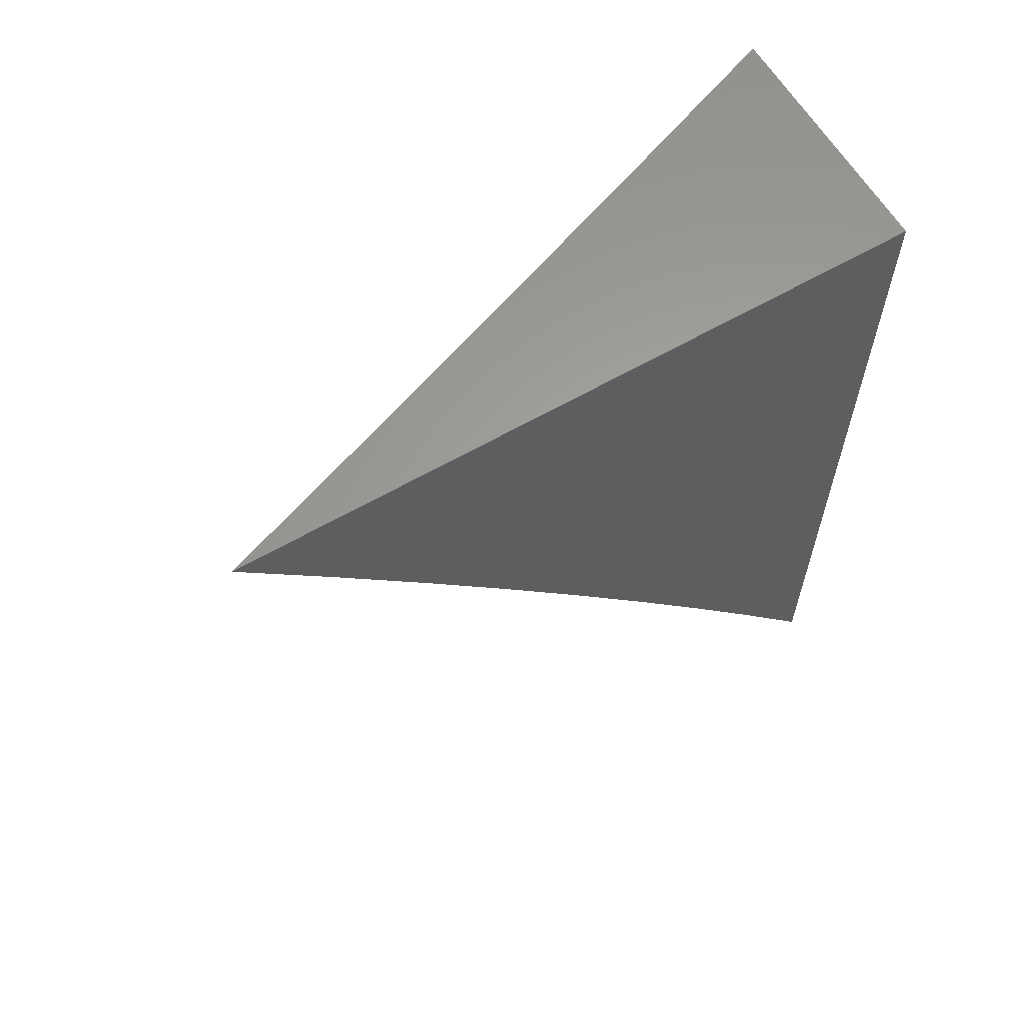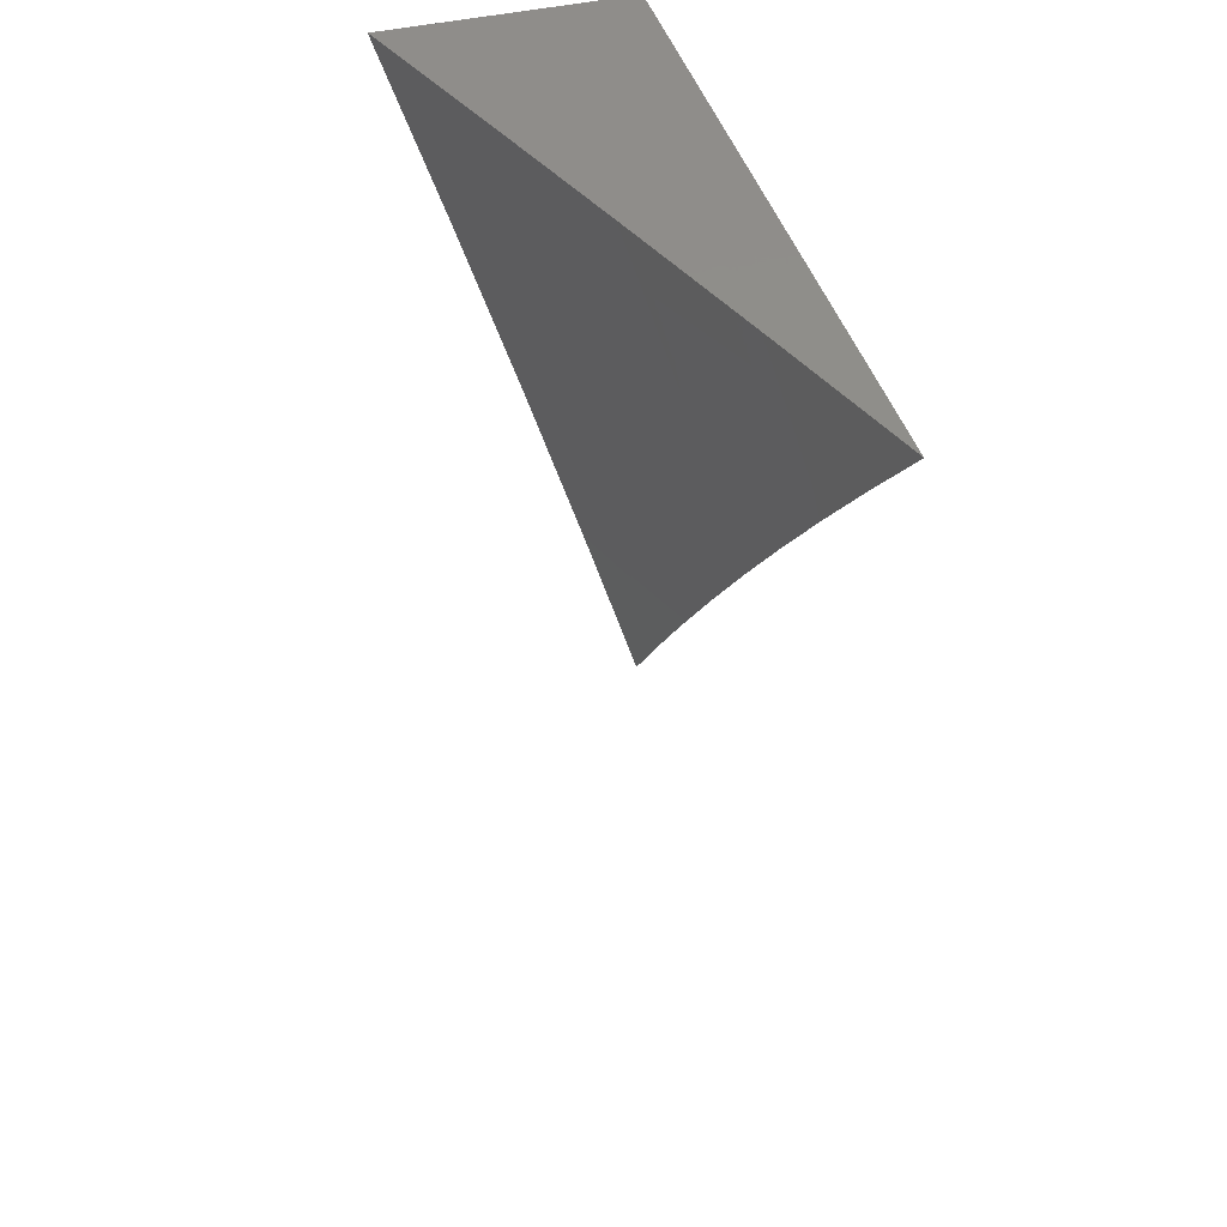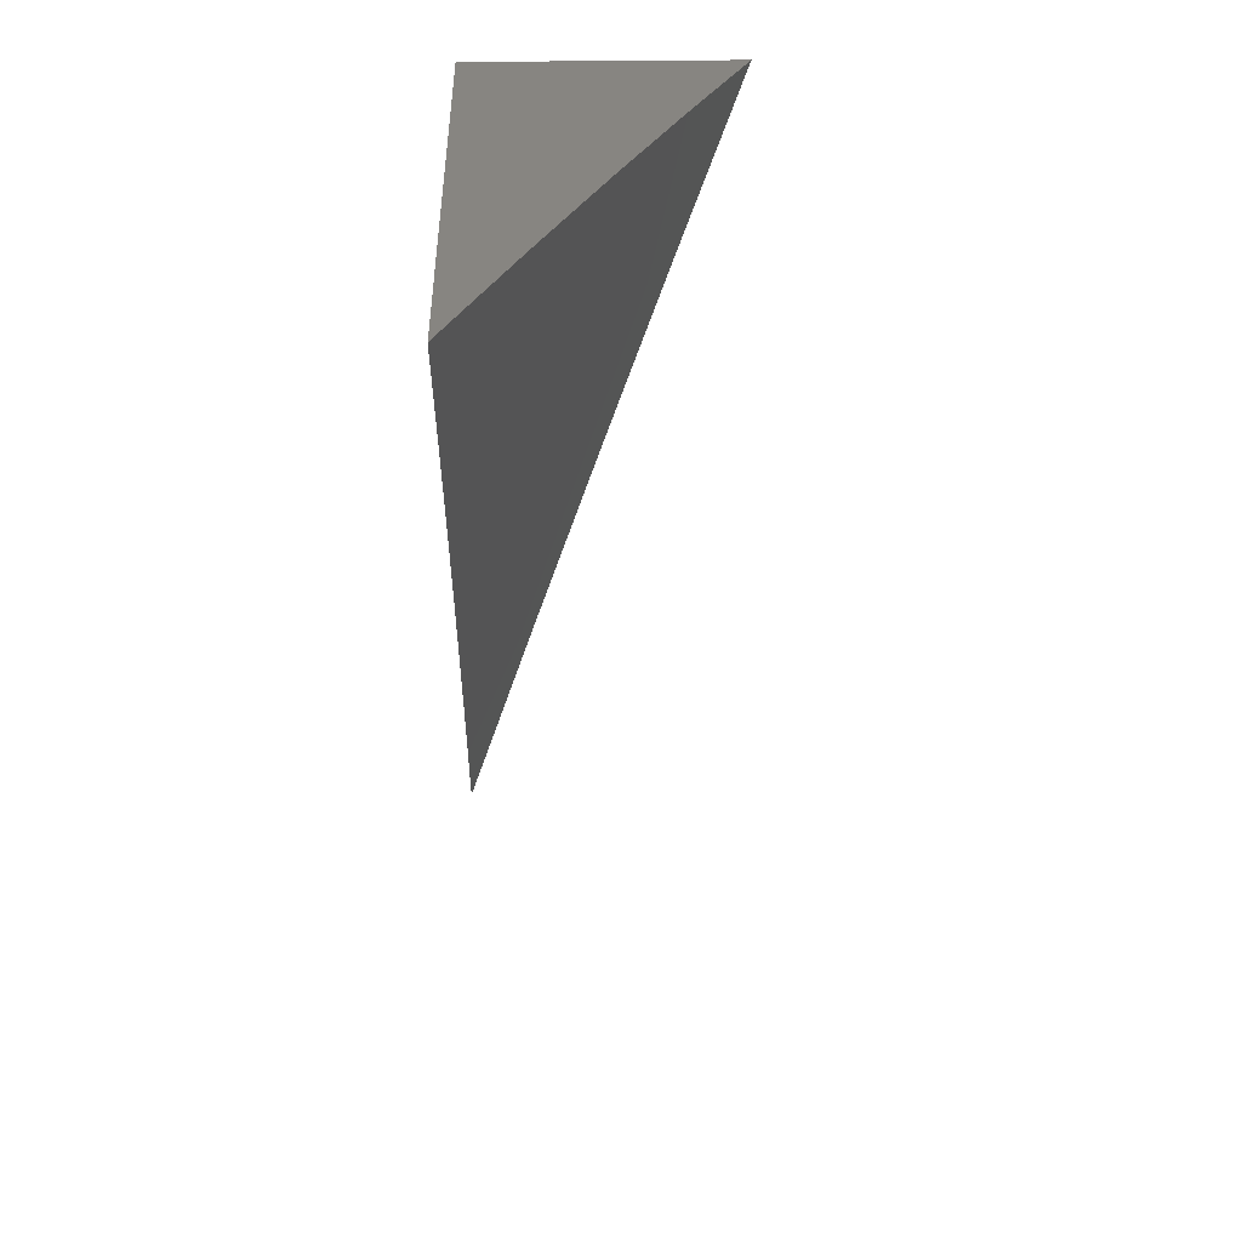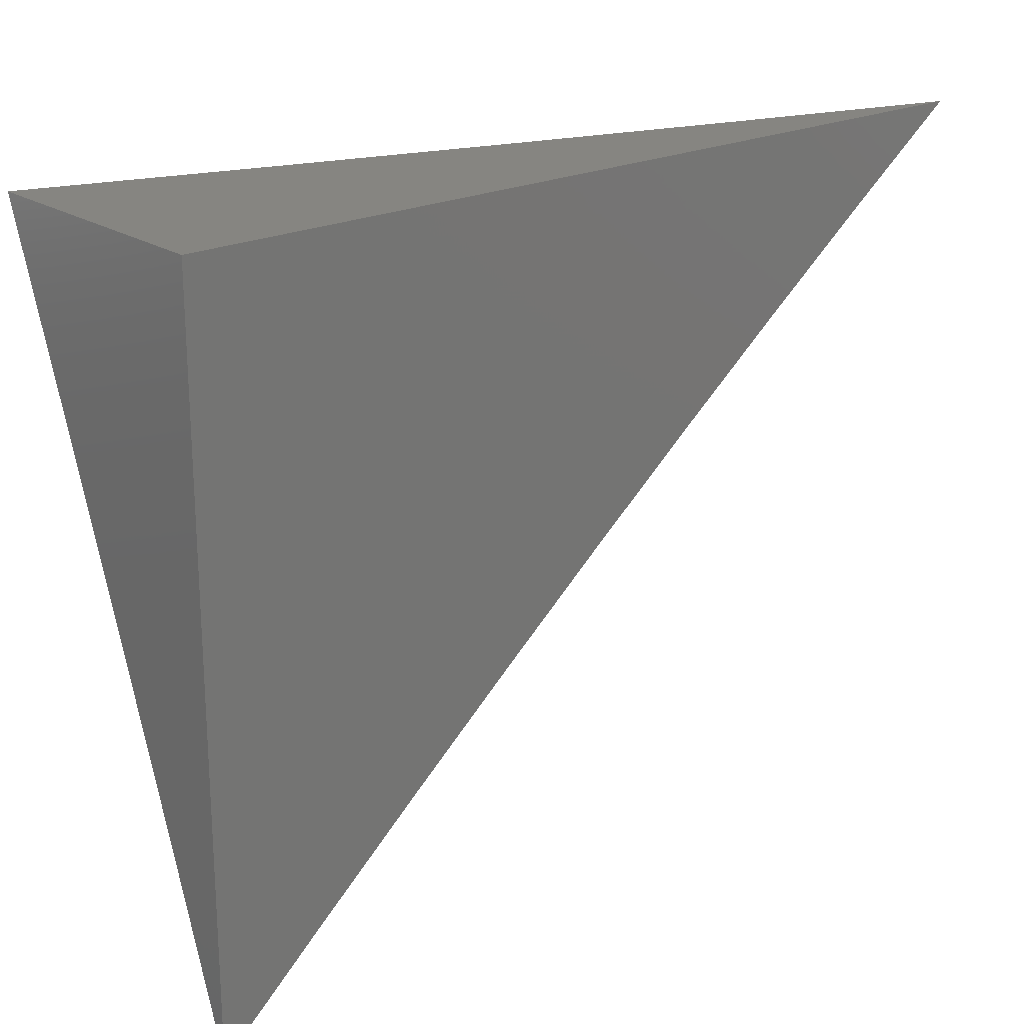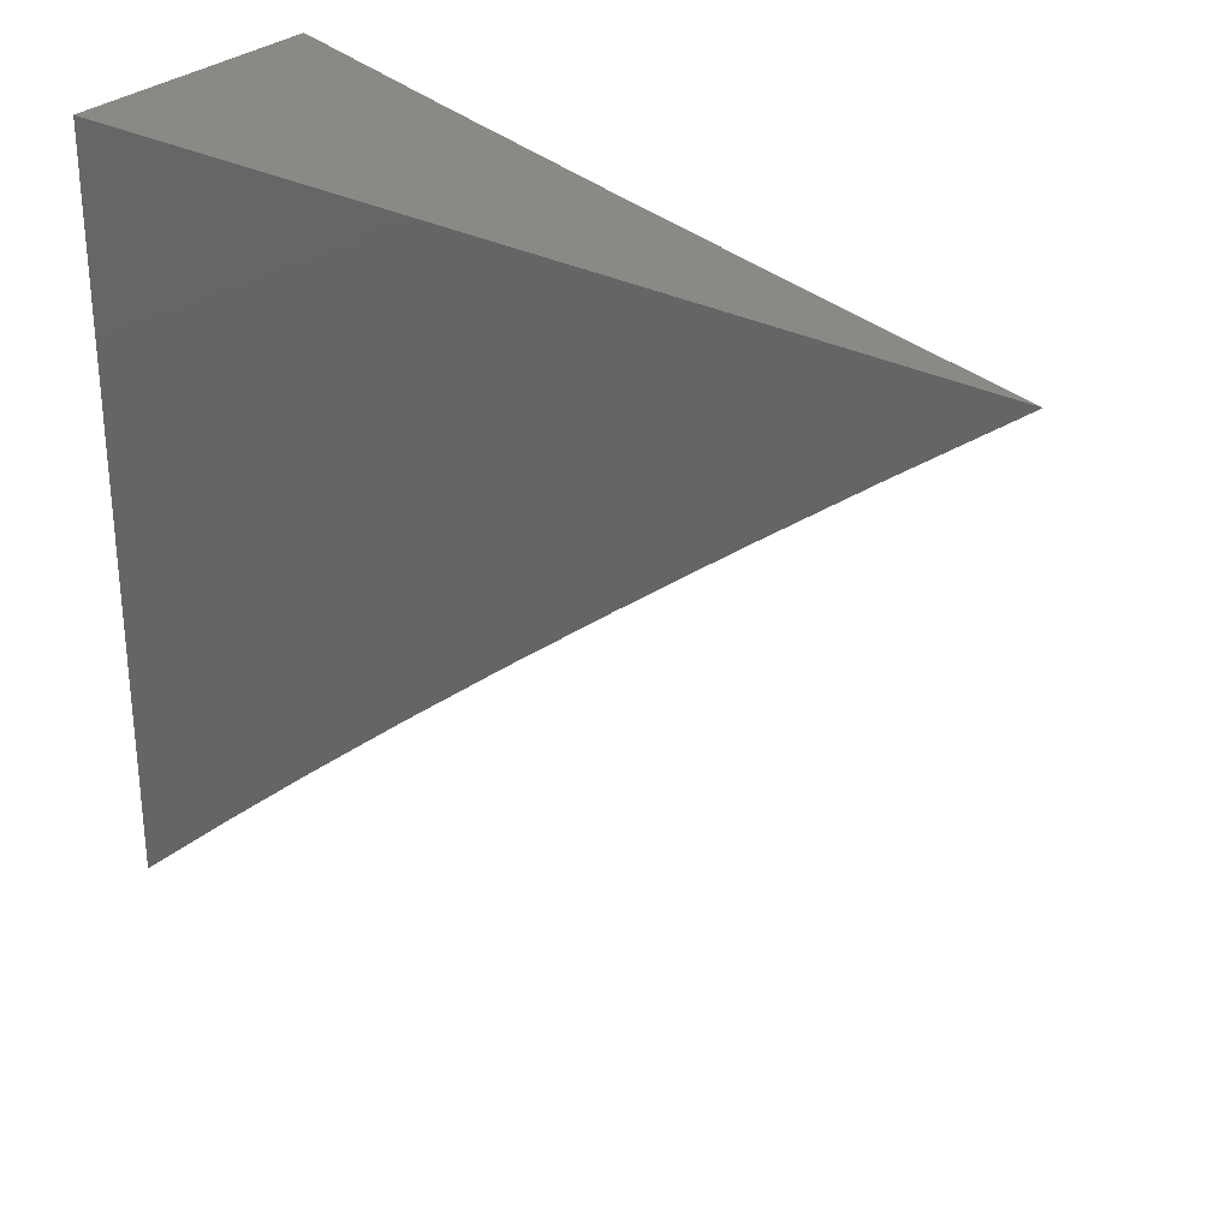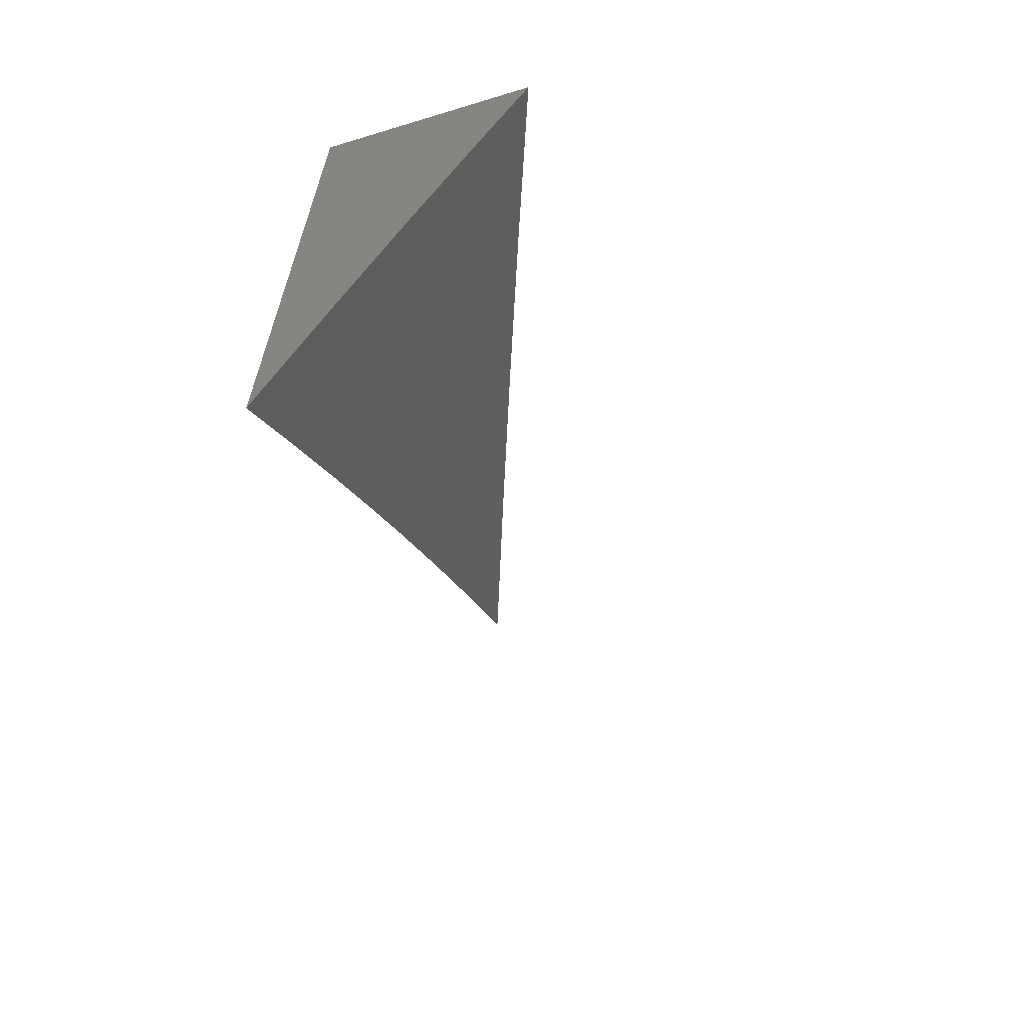
<metadata>
{"format":"stl","ext":"stl","renderer":"f3d","projection":"perspective","resolution":1024,"background":"white","views":[{"elev":61.7,"azim":-120.4,"up":"+Y"},{"elev":42.7,"azim":164.0,"up":"+Y"},{"elev":22.0,"azim":-2.0,"up":"+Z"},{"elev":21.5,"azim":-130.5,"up":"+Z"},{"elev":29.5,"azim":-52.1,"up":"+Z"},{"elev":-64.9,"azim":17.0,"up":"+Y"}]}
</metadata>
<code>
# stl→obj: 28 verts, 52 faces
v -9.933 3 3.938
v -9.91 3 4
v -9.943 2.969 3.938
v -9.933 2.925 4
v -9.954 2.931 3.938
v -9.966 2.893 3.938
v -9.975 2.937 3.877
v -9.987 2.899 3.877
v -10 2.927 3.817
v -10 2.889 3.849
v -9.998 2.861 3.877
v -10 2.852 3.88
v -9.977 2.855 3.938
v -10 2.814 3.91
v -10 2.78 3.938
v -10 2.776 3.941
v -9.978 2.774 4
v -10 2.737 3.97
v -10 2.698 4
v -9.956 2.849 4
v -9.996 2.943 3.815
v -10 2.963 3.785
v -9.984 2.981 3.815
v -10 3 3.753
v -9.978 3 3.815
v -9.963 2.975 3.877
v -9.956 3 3.877
v -10 3 4
f 1 2 3
f 3 2 4
f 3 4 5
f 5 4 6
f 5 6 7
f 7 6 8
f 7 8 9
f 9 8 10
f 10 8 11
f 10 11 12
f 12 11 13
f 12 13 14
f 14 13 15
f 14 15 16
f 16 15 17
f 16 17 18
f 18 17 19
f 4 20 6
f 6 20 13
f 6 13 8
f 8 13 11
f 20 17 13
f 13 17 15
f 7 9 21
f 21 9 22
f 21 22 23
f 23 22 24
f 23 24 25
f 23 25 26
f 26 25 27
f 26 27 3
f 3 27 1
f 26 3 5
f 5 7 26
f 26 7 23
f 23 7 21
f 24 22 28
f 28 22 9
f 28 9 10
f 10 12 28
f 28 12 14
f 28 14 16
f 16 18 28
f 28 18 19
f 19 17 28
f 28 17 20
f 28 20 4
f 4 2 28
f 2 1 28
f 28 1 27
f 28 27 25
f 25 24 28

</code>
